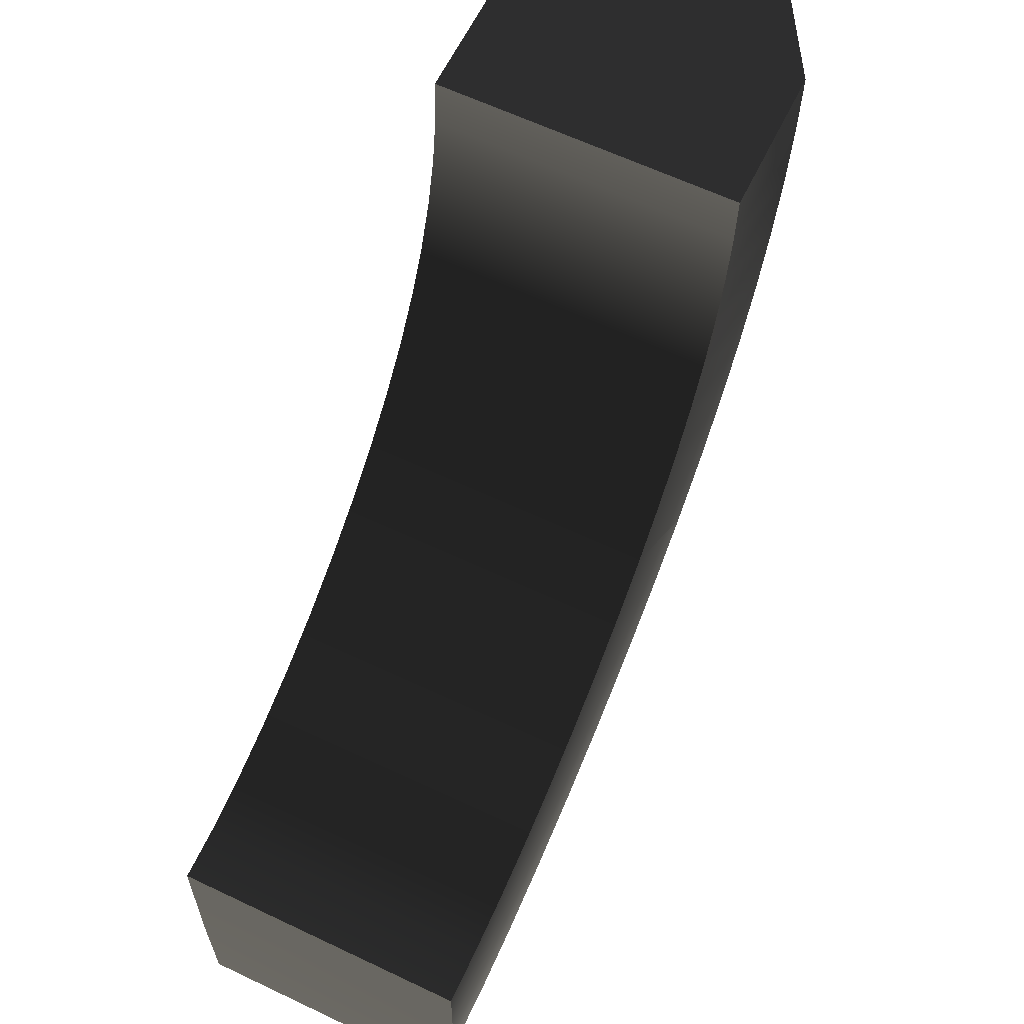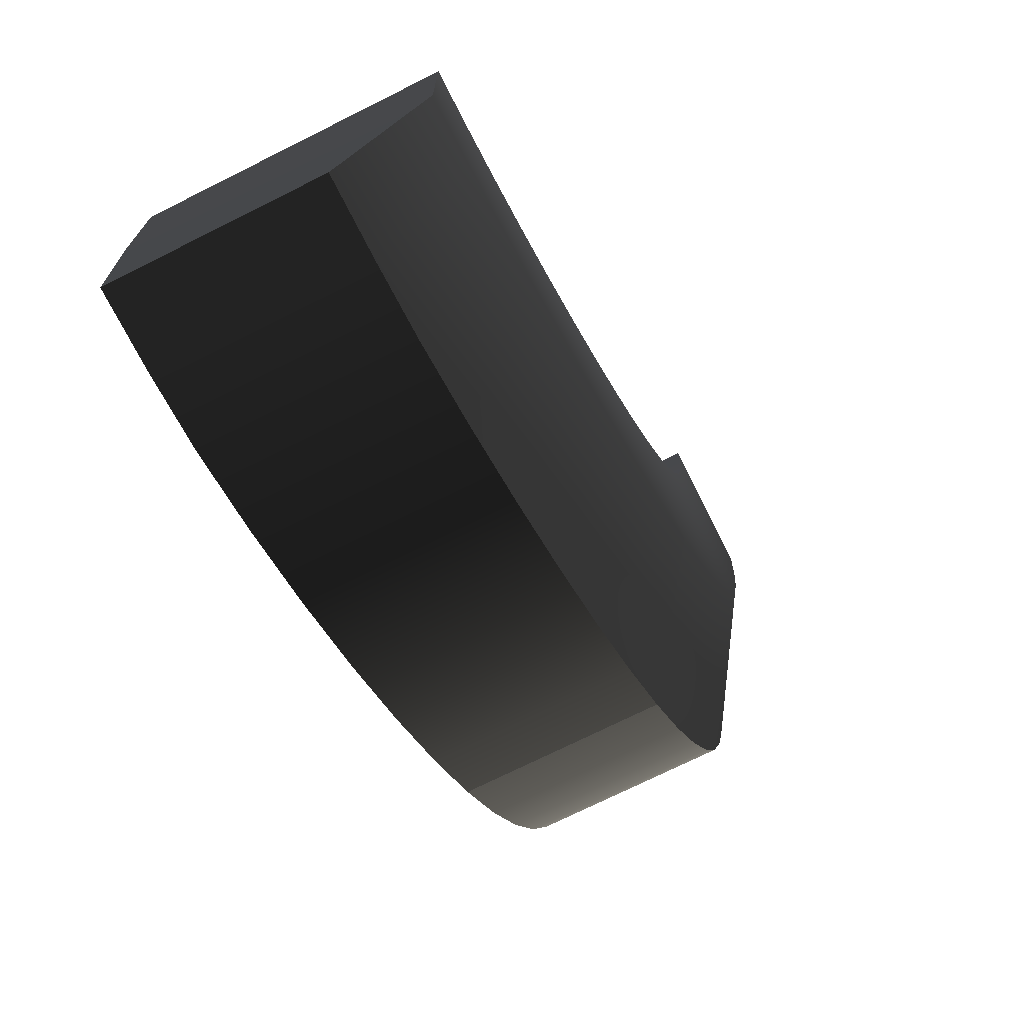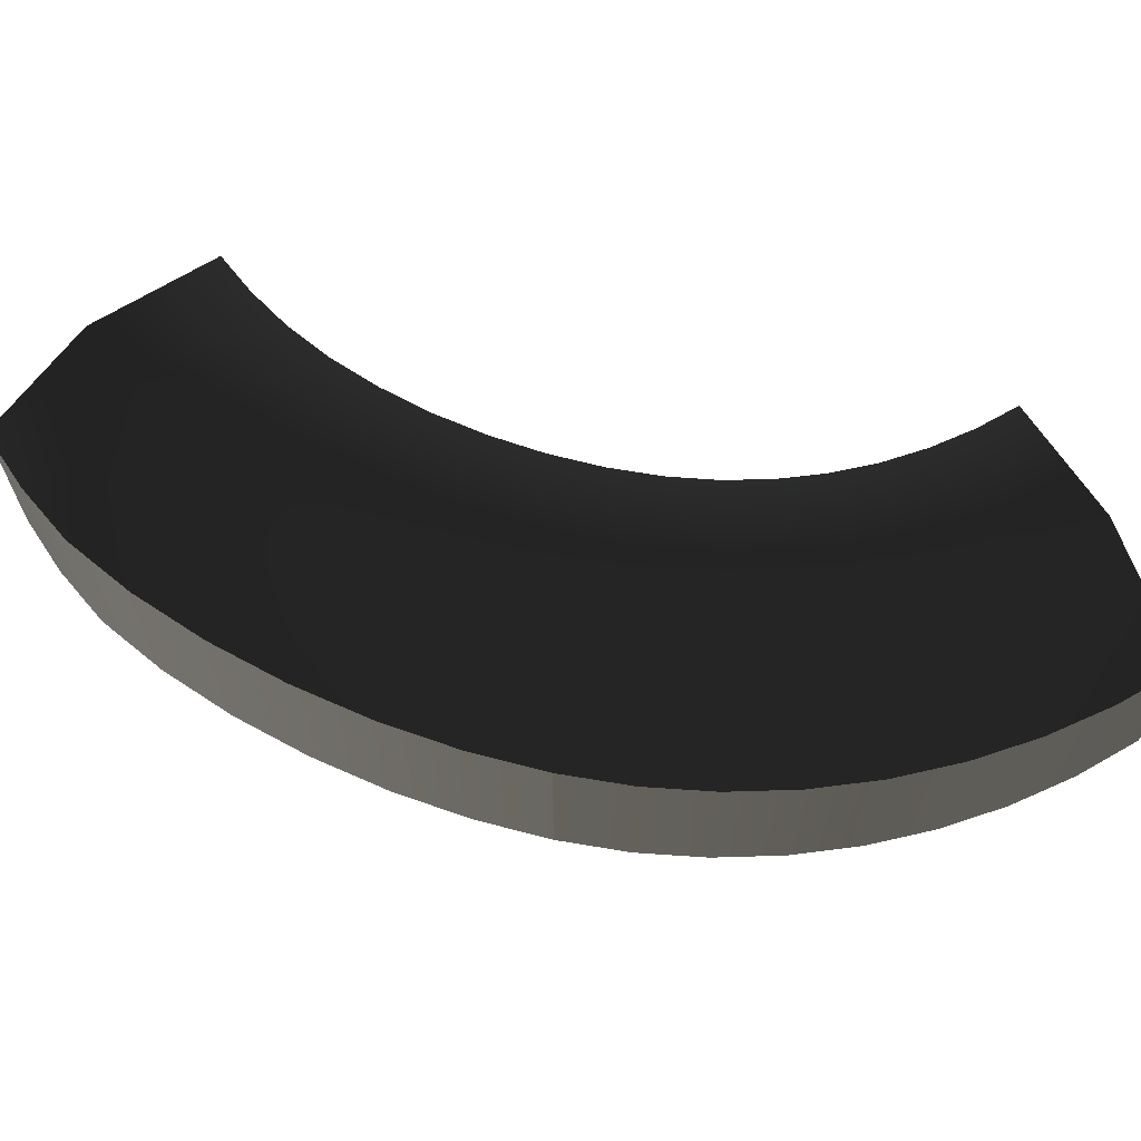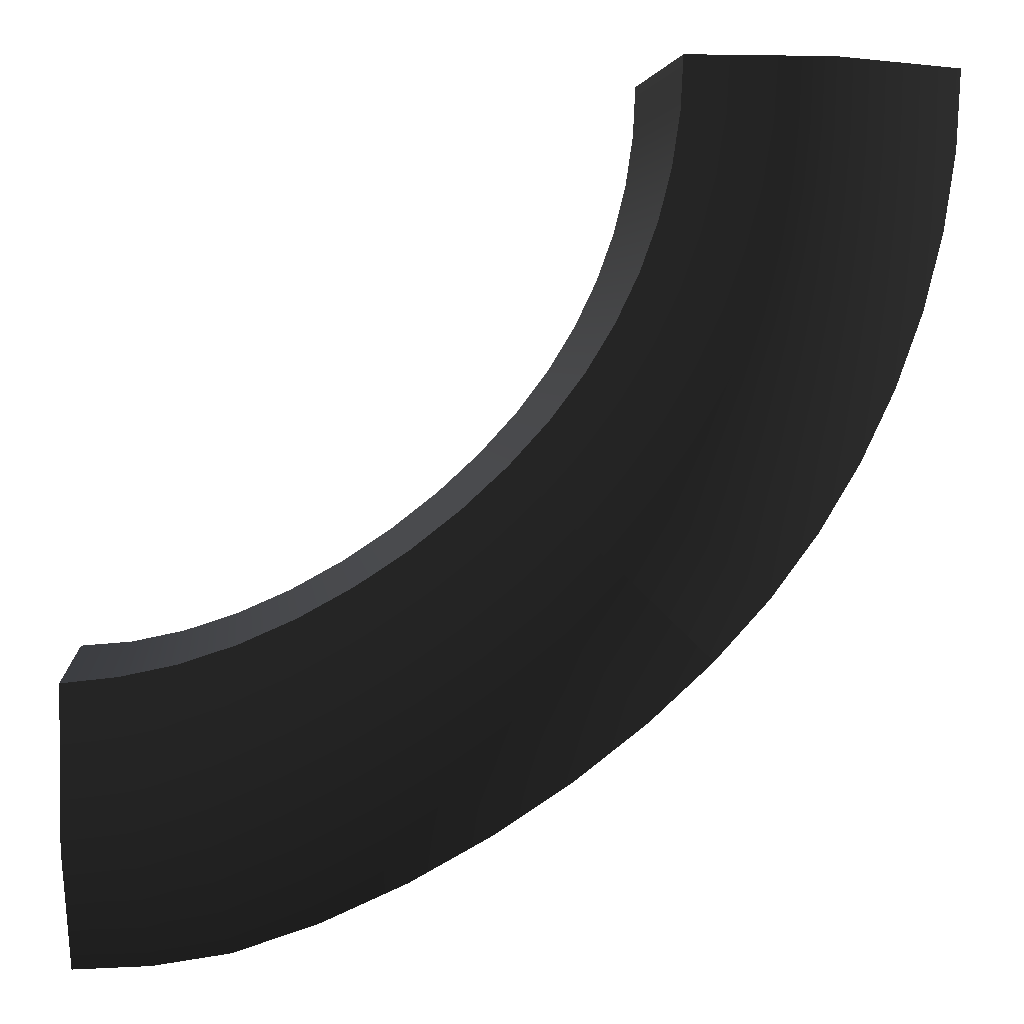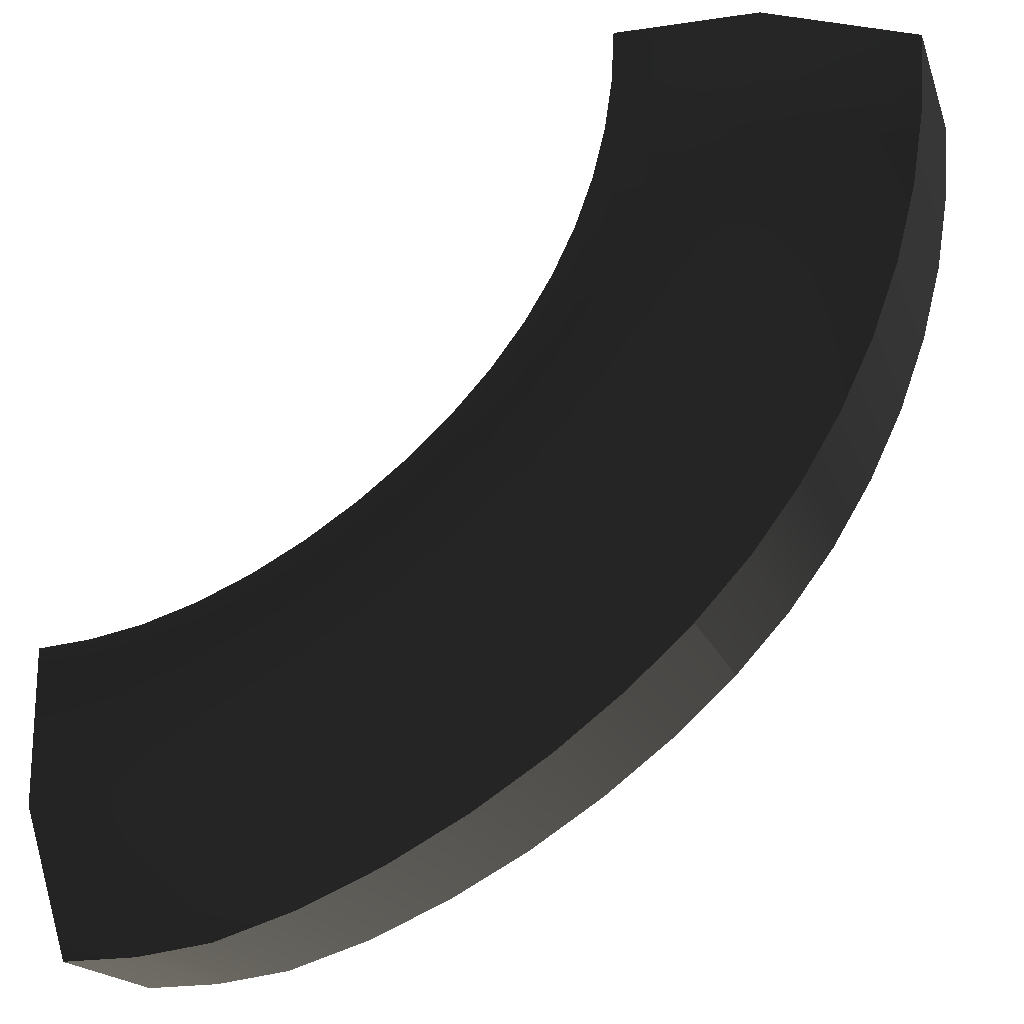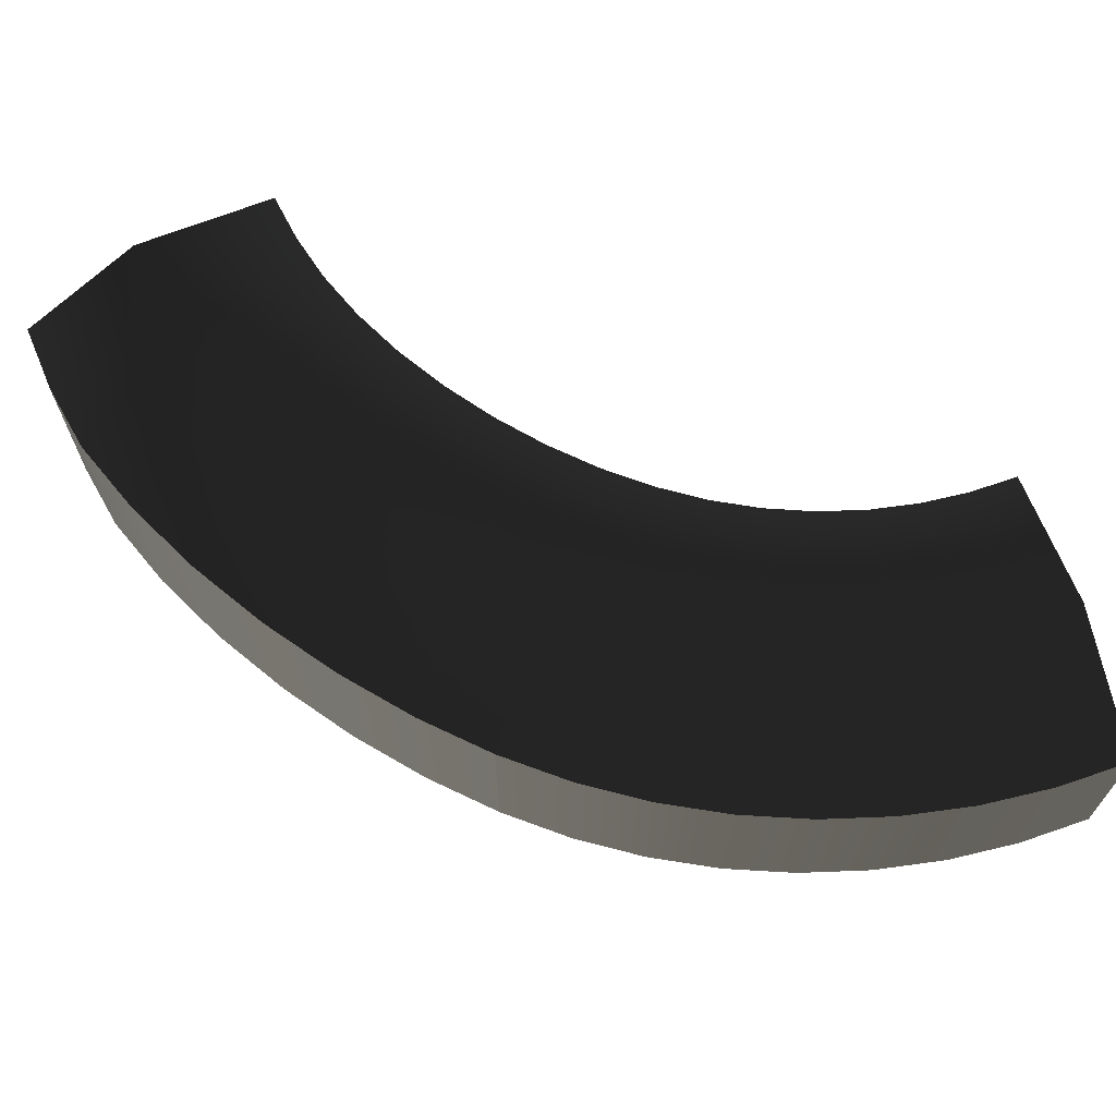
<metadata>
{"format":"obj","ext":"obj","renderer":"f3d","projection":"perspective","resolution":1024,"background":"white","views":[{"elev":62.2,"azim":115.8,"up":"+Z"},{"elev":-72.5,"azim":116.6,"up":"+Z"},{"elev":65.2,"azim":-122.7,"up":"+Y"},{"elev":3.8,"azim":174.0,"up":"+Z"},{"elev":-18.3,"azim":-164.0,"up":"+Z"},{"elev":67.5,"azim":-111.9,"up":"+Y"}]}
</metadata>
<code>
g default
v 1 0 0
v 0.5 0 0
v 0 0 0
v 1 1 0
v 0.5 1 0
v 0 0.7 0
v 1.564 1 -1.318
v 1.201 1 -1.662
v 0.8328 0.7 -2.001
v 1.566 0 -1.319
v 1.202 0 -1.663
v 0.8328 0 -2.001
v 1.566 0 -1.319
v 1.202 0 -1.663
v 0.8328 0 -2.001
v 1.564 1 -1.318
v 1.201 1 -1.662
v 0.8328 0.7 -2.001
v 2.999 1 -2.003
v 3.001 1 -2.535
v 2.993 0.7 -3.001
v 2.999 0 -2.003
v 3.001 0 -2.535
v 2.993 0 -3.001
v 2.248 1 -1.806
v 2.252 0 -1.809
v 2.078 0 -2.289
v 1.871 0 -2.736
v 1.871 0.7 -2.736
v 2.073 1 -2.284
v 1.14 1 -0.6979
v 1.14 0 -0.6978
v 0.6766 0 -0.8877
v 0.2146 0 -1.079
v 0.2146 0.7 -1.079
v 0.6766 1 -0.8877
v 1.035 1 -0.355
v 1.035 0 -0.355
v 0.5446 0 -0.4526
v 0.05418 0 -0.5501
v 0.05418 0.7 -0.5501
v 0.5446 1 -0.4526
v 1.315 0 -1.019
v 1.315 1 -1.019
v 0.893 1 -1.291
v 0.4752 0.7 -1.567
v 0.4752 0 -1.567
v 0.893 0 -1.291
v 1.883 1 -1.588
v 1.886 0 -1.59
v 1.607 0 -2.005
v 1.308 0 -2.4
v 1.308 0.7 -2.4
v 1.605 1 -2.002
v 2.633 0 -1.953
v 2.628 1 -1.948
v 2.556 1 -2.471
v 2.464 0.7 -2.96
v 2.464 0 -2.96
v 2.561 0 -2.477
v 2.819 0 -1.99
v 2.814 1 -1.985
v 2.778 1 -2.519
v 2.73 0.7 -2.996
v 2.73 0 -2.996
v 2.781 0 -2.523
v 2.438 1 -1.888
v 2.442 0 -1.892
v 2.324 0 -2.397
v 2.168 0 -2.865
v 2.168 0.7 -2.865
v 2.318 1 -2.392
v 2.065 0 -1.708
v 2.062 1 -1.705
v 1.833 1 -2.153
v 1.582 0.7 -2.578
v 1.582 0 -2.578
v 1.837 0 -2.157
v 1.716 1 -1.458
v 1.718 0 -1.46
v 1.394 0 -1.839
v 1.057 0 -2.206
v 1.057 0.7 -2.206
v 1.392 1 -1.837
v 1.43 0 -1.172
v 1.43 1 -1.171
v 1.034 1 -1.479
v 0.6403 0.7 -1.789
v 0.6404 0 -1.789
v 1.034 0 -1.479
v 1.219 1 -0.8621
v 1.219 0 -0.8619
v 0.7741 0 -1.094
v 0.3329 0 -1.329
v 0.3329 0.7 -1.329
v 0.7742 1 -1.094
v 1.079 0 -0.5284
v 1.079 1 -0.5285
v 0.5999 1 -0.6734
v 0.1214 0.7 -0.8185
v 0.1214 0 -0.8185
v 0.5999 0 -0.6734
v 1.009 1 -0.1784
v 1.009 0 -0.1784
v 0.5112 0 -0.2274
v 0.01358 0 -0.2764
v 0.01358 0.7 -0.2764
v 0.5112 1 -0.2274
g insidebend_LP
f 1 2 5 4
f 2 3 6 5
f 4 5 108 103
f 5 6 107 108
f 104 105 2 1
f 105 106 3 2
f 3 106 107 6
f 103 104 1 4
f 16 17 84 79
f 17 18 83 84
f 19 20 23 22
f 20 21 24 23
f 80 81 14 13
f 81 82 15 14
f 15 82 83 18
f 79 80 13 16
f 22 61 62 19
f 22 23 66 61
f 23 24 65 66
f 64 65 24 21
f 63 64 21 20
f 62 63 20 19
f 10 85 86 7
f 10 11 90 85
f 11 12 89 90
f 88 89 12 9
f 87 88 9 8
f 86 87 8 7
f 31 32 97 98
f 32 33 102 97
f 33 34 101 102
f 100 101 34 35
f 99 100 35 36
f 98 99 36 31
f 91 92 32 31
f 31 36 96 91
f 36 35 95 96
f 35 34 94 95
f 93 94 34 33
f 92 93 33 32
f 25 26 73 74
f 26 27 78 73
f 27 28 77 78
f 76 77 28 29
f 75 76 29 30
f 74 75 30 25
f 67 68 26 25
f 25 30 72 67
f 30 29 71 72
f 29 28 70 71
f 69 70 28 27
f 68 69 27 26
f 62 61 55 56
f 56 57 63 62
f 57 58 64 63
f 58 59 65 64
f 66 65 59 60
f 61 66 60 55
f 56 55 68 67
f 55 60 69 68
f 60 59 70 69
f 71 70 59 58
f 72 71 58 57
f 67 72 57 56
f 74 73 50 49
f 49 54 75 74
f 54 53 76 75
f 53 52 77 76
f 78 77 52 51
f 73 78 51 50
f 49 50 80 79
f 50 51 81 80
f 51 52 82 81
f 83 82 52 53
f 84 83 53 54
f 79 84 54 49
f 86 85 43 44
f 44 45 87 86
f 45 46 88 87
f 46 47 89 88
f 90 89 47 48
f 85 90 48 43
f 44 43 92 91
f 43 48 93 92
f 48 47 94 93
f 95 94 47 46
f 96 95 46 45
f 91 96 45 44
f 98 97 38 37
f 37 42 99 98
f 42 41 100 99
f 41 40 101 100
f 102 101 40 39
f 97 102 39 38
f 37 38 104 103
f 38 39 105 104
f 39 40 106 105
f 107 106 40 41
f 108 107 41 42
f 103 108 42 37

</code>
